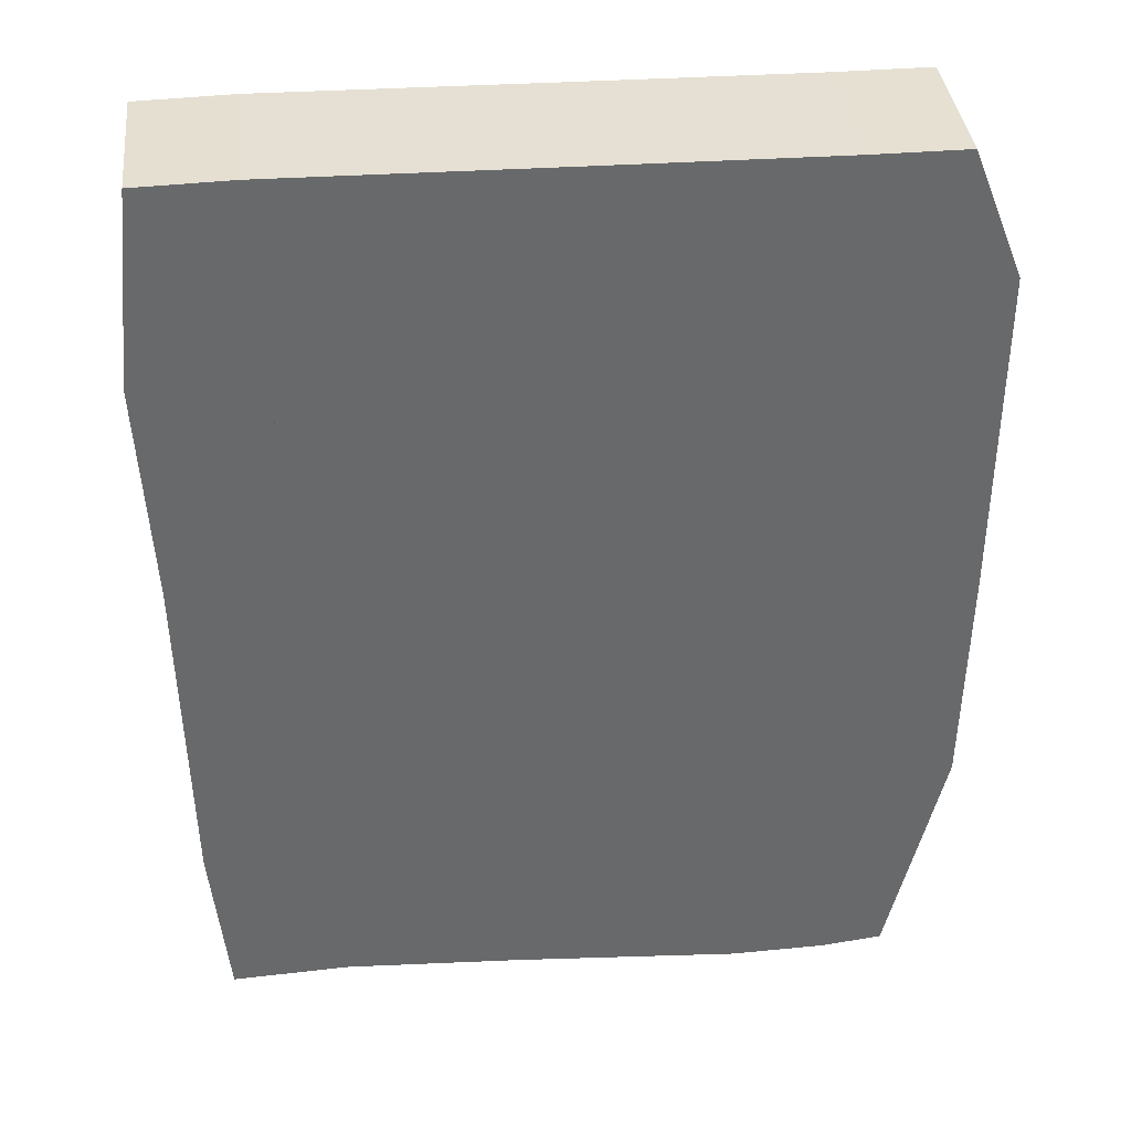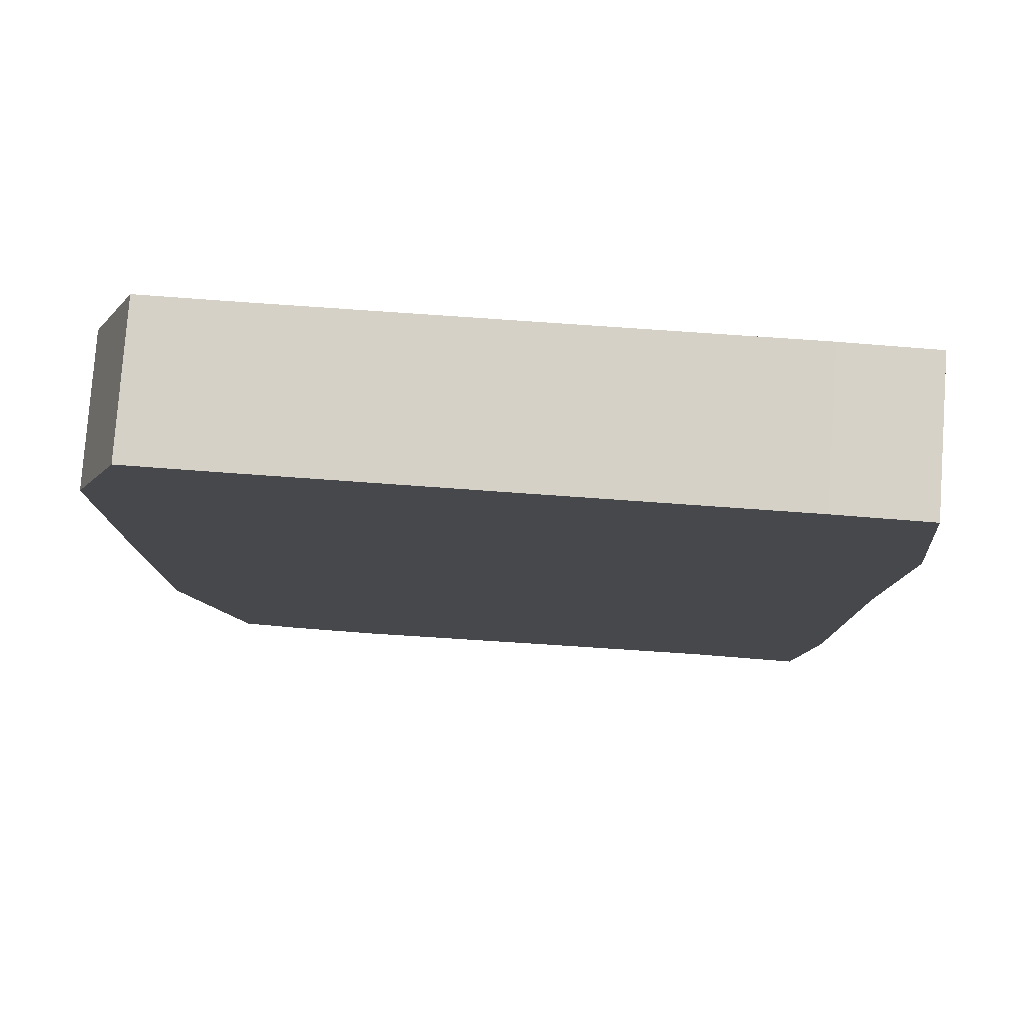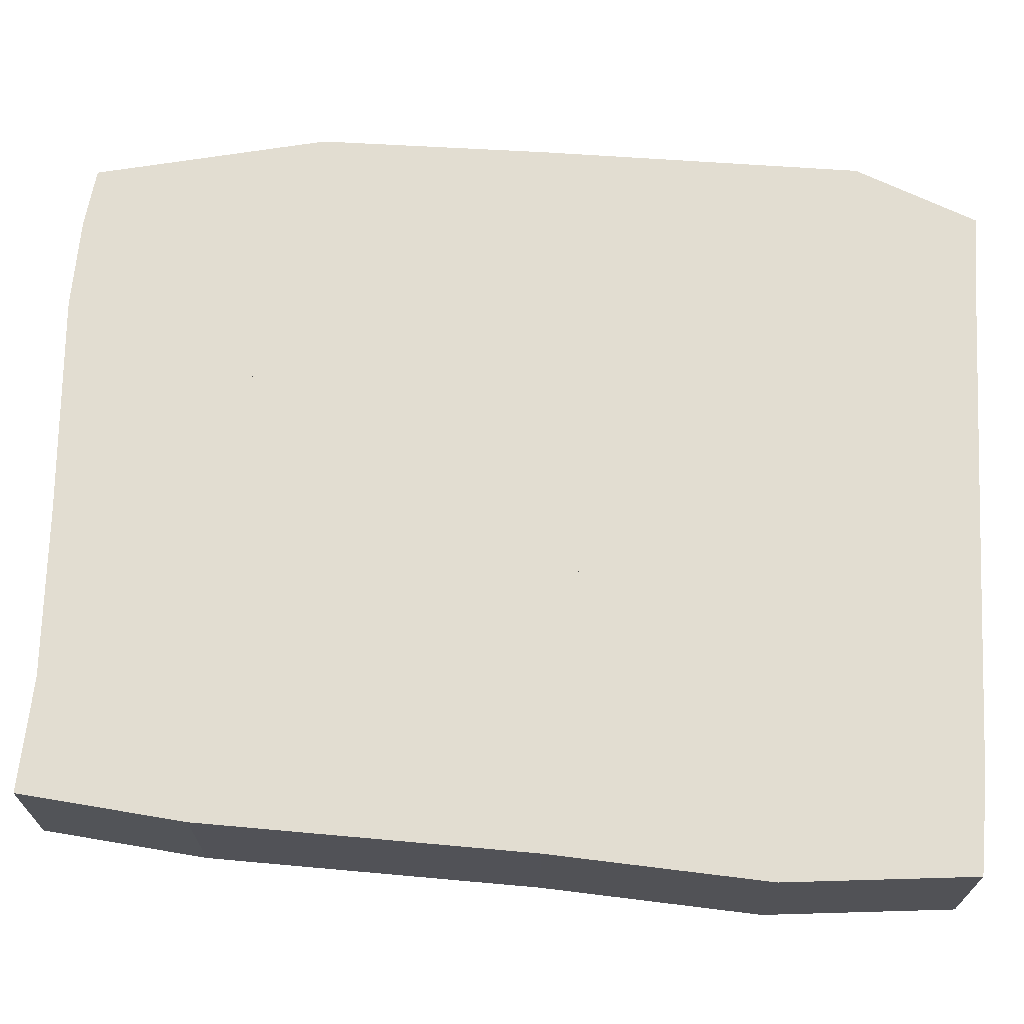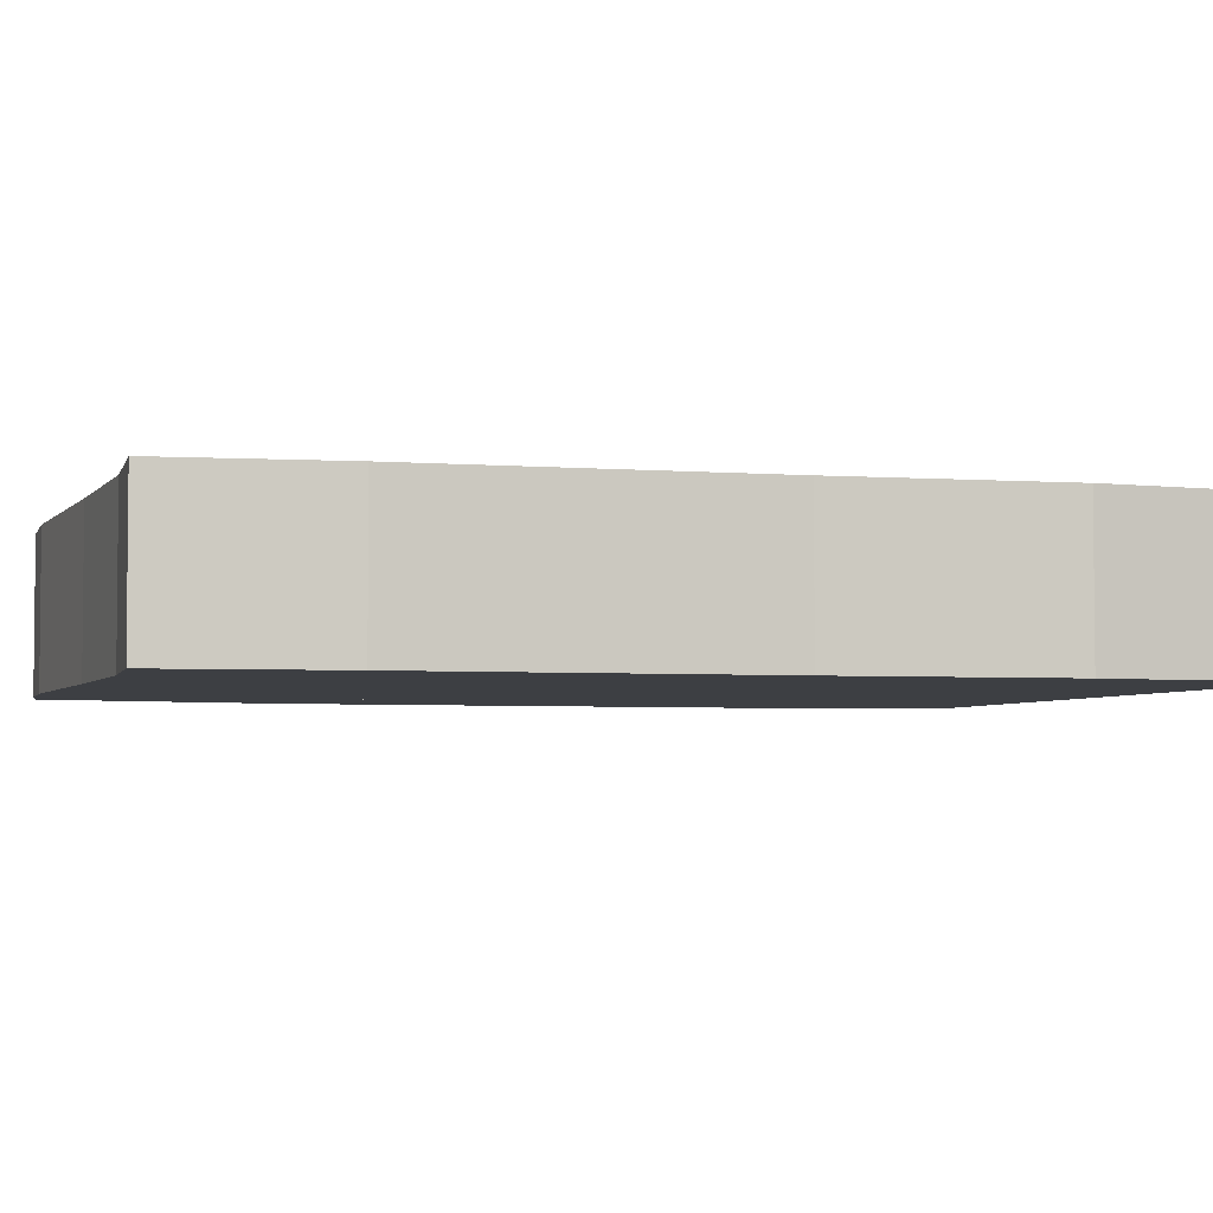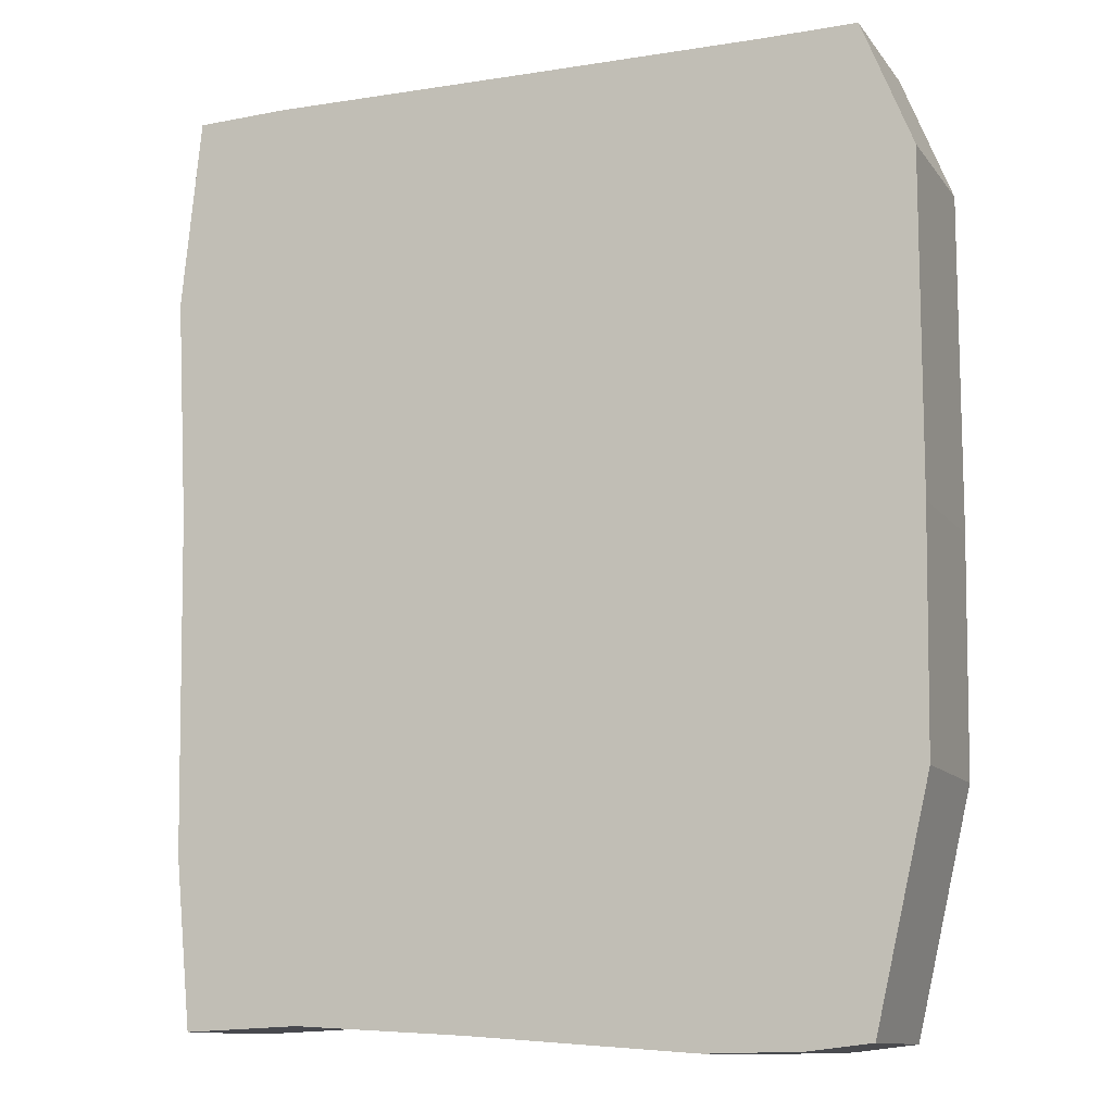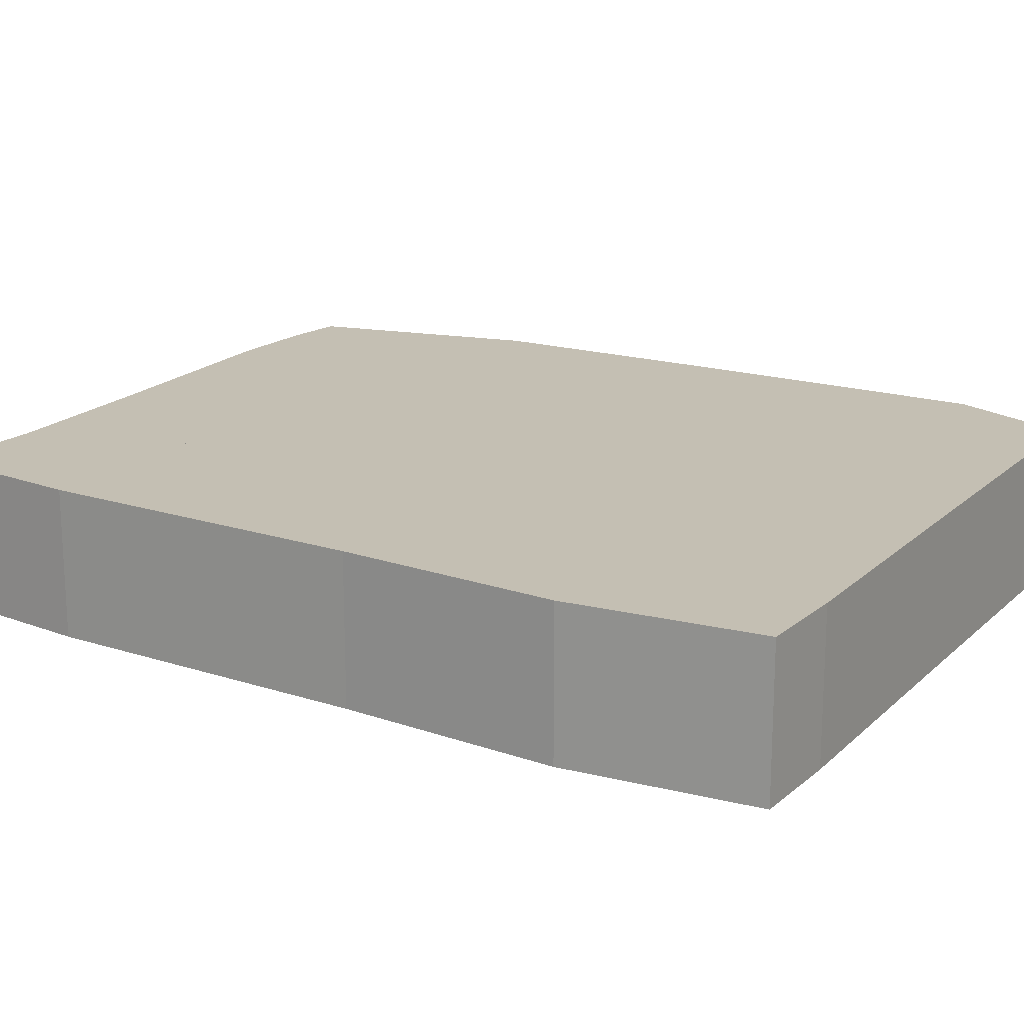
<metadata>
{"format":"obj","ext":"obj","renderer":"f3d","projection":"perspective","resolution":1024,"background":"white","views":[{"elev":37.8,"azim":173.8,"up":"+Y"},{"elev":78.9,"azim":4.2,"up":"+Y"},{"elev":68.5,"azim":94.1,"up":"+Z"},{"elev":-3.9,"azim":74.0,"up":"+Z"},{"elev":-11.8,"azim":-157.6,"up":"+Y"},{"elev":17.8,"azim":121.6,"up":"+Z"}]}
</metadata>
<code>
o outside
v 1.163 4.081 0.7345
v 3.341 0.3728 0.7345
v 3.423 -4.077 0.7345
v 1.01 -4.018 0.7345
v -2.98 -0.3217 0.7345
v -3.816 -0.1922 0.7345
v 5.173 3.433 0.7345
v 5.017 0.4458 0.7345
v 4.935 -4.06 0.7345
v 4.716 -6.316 0.7345
v 3.157 -6.25 0.7345
v 0.8385 -6.379 0.7345
v -2.027 -3.912 0.7345
v -2.234 -6.603 0.7345
v -3.493 -6.579 0.7345
v -4.317 -6.485 0.7345
v -3.263 -3.9 0.7345
v -5.052 -3.335 0.7345
v -5.101 -0.2063 0.7345
v -5.115 4.243 0.7345
v -4.437 5.938 0.7345
v -3.194 5.938 0.7345
v -3.686 4.034 0.7345
v -0.243 4.085 0.7345
v -0.03022 5.981 0.7345
v 3.588 3.987 0.7345
v 4.914 6.009 0.7345
v 3.657 6.037 0.7345
v 3.341 0.3728 -1.271
v 3.423 -4.077 -1.271
v -2.98 -0.3217 -1.271
v -3.816 -0.1922 -1.271
v 1.01 -4.018 -1.271
v 5.173 3.433 -1.271
v 5.017 0.4458 -1.271
v 4.935 -4.06 -1.271
v 4.716 -6.316 -1.271
v 3.157 -6.25 -1.271
v 0.8385 -6.379 -1.271
v -2.027 -3.912 -1.271
v -2.234 -6.603 -1.271
v -3.493 -6.579 -1.271
v -4.317 -6.485 -1.271
v -5.052 -3.335 -1.271
v -3.263 -3.9 -1.271
v -5.101 -0.2063 -1.271
v -5.115 4.243 -1.271
v -4.437 5.938 -1.271
v -3.194 5.938 -1.271
v 3.588 3.987 -1.271
v 1.163 4.081 -1.271
v -3.686 4.034 -1.271
v -0.03022 5.981 -1.271
v -0.243 4.085 -1.271
v 3.657 6.037 -1.271
v 4.914 6.009 -1.271
f 22 24 25
f 25 24 1
f 21 23 22
f 27 26 7
f 7 2 8
f 2 9 3
f 10 3 9
f 4 11 12
f 12 13 4
f 14 17 13
f 16 17 15
f 5 17 18
f 19 23 6
f 49 54 52
f 51 53 55
f 48 52 47
f 56 50 55
f 34 29 50
f 36 29 30
f 37 30 38
f 33 38 30
f 39 40 41
f 41 45 42
f 45 43 42
f 44 45 31
f 52 46 32
f 8 36 9
f 28 53 25
f 5 45 17
f 19 47 20
f 9 37 10
f 13 33 4
f 21 47 20
f 10 38 11
f 17 40 13
f 22 48 21
f 11 39 12
f 1 50 26
f 23 32 6
f 7 56 27
f 25 49 22
f 14 42 15
f 26 29 2
f 3 29 2
f 12 41 14
f 6 31 5
f 24 51 1
f 15 43 16
f 4 30 3
f 23 54 24
f 16 44 18
f 8 34 7
f 27 55 28
f 18 46 19
f 22 23 24
f 1 26 28
f 28 25 1
f 21 20 23
f 27 28 26
f 7 26 2
f 2 8 9
f 10 11 3
f 4 3 11
f 12 14 13
f 14 15 17
f 16 18 17
f 19 6 18
f 6 5 18
f 19 20 23
f 49 53 54
f 55 50 51
f 51 54 53
f 48 49 52
f 56 34 50
f 34 35 29
f 36 35 29
f 37 36 30
f 33 39 38
f 39 33 40
f 41 40 45
f 45 44 43
f 31 32 44
f 32 46 44
f 52 47 46
f 8 35 36
f 28 55 53
f 5 31 45
f 19 46 47
f 9 36 37
f 13 40 33
f 21 48 47
f 10 37 38
f 17 45 40
f 22 49 48
f 11 38 39
f 1 51 50
f 23 52 32
f 7 34 56
f 25 53 49
f 14 41 42
f 26 50 29
f 3 30 29
f 12 39 41
f 6 32 31
f 24 54 51
f 15 42 43
f 4 33 30
f 23 52 54
f 16 43 44
f 8 35 34
f 27 56 55
f 18 44 46
o bedroom
v 1.163 4.081 0.7345
v 3.588 3.987 0.7345
v 3.341 0.3728 0.7345
v 1.069 0.7024 0.7345
v 1.163 4.081 -1.271
v 3.588 3.987 -1.271
v 3.341 0.3728 -1.271
v 1.069 0.7024 -1.271
f 58 60 57
f 64 62 61
f 60 61 57
f 57 62 58
f 59 64 60
f 58 63 59
f 58 59 60
f 64 63 62
f 60 64 61
f 57 61 62
f 59 63 64
f 58 62 63
o bathroom
v -0.243 4.085 0.7345
v 1.163 4.081 0.7345
v 1.069 0.7024 0.7345
v -0.3787 0.7966 0.7345
v -0.243 4.085 -1.271
v 1.163 4.081 -1.271
v 1.069 0.7024 -1.271
v -0.3787 0.7966 -1.271
f 66 68 65
f 70 72 71
f 68 69 65
f 65 70 66
f 67 72 68
f 66 71 67
f 66 67 68
f 70 69 72
f 68 72 69
f 65 69 70
f 67 71 72
f 66 70 71
o dining_room
v 3.341 0.3728 0.7345
v 3.423 -4.077 0.7345
v 1.069 0.7024 0.7345
v 1.01 -4.018 0.7345
v 3.341 0.3728 -1.271
v 3.423 -4.077 -1.271
v 1.069 0.7024 -1.271
v 1.01 -4.018 -1.271
f 76 73 74
f 77 80 78
f 75 77 73
f 73 78 74
f 74 80 76
f 76 79 75
f 76 75 73
f 77 79 80
f 75 79 77
f 73 77 78
f 74 78 80
f 76 80 79
o kitchen
v 1.069 0.7024 0.7345
v 1.01 -4.018 0.7345
v -2.027 -3.912 0.7345
v -1.838 -0.2746 0.7345
v -0.3787 0.7966 0.7345
v -0.4257 -0.3099 0.7345
v 1.069 0.7024 -1.271
v 1.01 -4.018 -1.271
v -2.027 -3.912 -1.271
v -1.838 -0.2746 -1.271
v -0.3787 0.7966 -1.271
v -0.4257 -0.3099 -1.271
f 86 85 81
f 92 90 89
f 84 92 86
f 86 91 85
f 82 89 83
f 85 87 81
f 83 90 84
f 81 88 82
f 81 82 86
f 82 83 86
f 83 84 86
f 89 88 92
f 88 87 92
f 87 91 92
f 84 90 92
f 86 92 91
f 82 88 89
f 85 91 87
f 83 89 90
f 81 87 88
o living_room
v -0.243 4.085 0.7345
v -1.838 -0.2746 0.7345
v -0.3787 0.7966 0.7345
v -0.4257 -0.3099 0.7345
v -2.98 -0.3217 0.7345
v -3.816 -0.1922 0.7345
v -3.686 4.034 0.7345
v -0.3787 0.7966 -1.271
v -0.4257 -0.3099 -1.271
v -1.838 -0.2746 -1.271
v -2.98 -0.3217 -1.271
v -3.816 -0.1922 -1.271
v -3.686 4.034 -1.271
v -0.243 4.085 -1.271
f 99 95 94
f 105 102 100
f 93 100 95
f 98 105 99
f 94 103 97
f 96 102 94
f 99 106 93
f 97 104 98
f 95 101 96
f 99 93 95
f 95 96 94
f 94 97 99
f 97 98 99
f 100 106 105
f 105 104 103
f 102 101 100
f 105 103 102
f 93 106 100
f 98 104 105
f 94 102 103
f 96 101 102
f 99 105 106
f 97 103 104
f 95 100 101
o door
v -2.027 -3.912 0.7345
v -1.838 -0.2746 0.7345
v -2.98 -0.3217 0.7345
v -3.263 -3.9 0.7345
v -2.027 -3.912 -1.271
v -1.838 -0.2746 -1.271
v -2.98 -0.3217 -1.271
v -3.263 -3.9 -1.271
f 109 107 110
f 111 113 114
f 107 114 110
f 109 112 108
f 110 113 109
f 108 111 107
f 109 108 107
f 111 112 113
f 107 111 114
f 109 113 112
f 110 114 113
f 108 112 111

</code>
